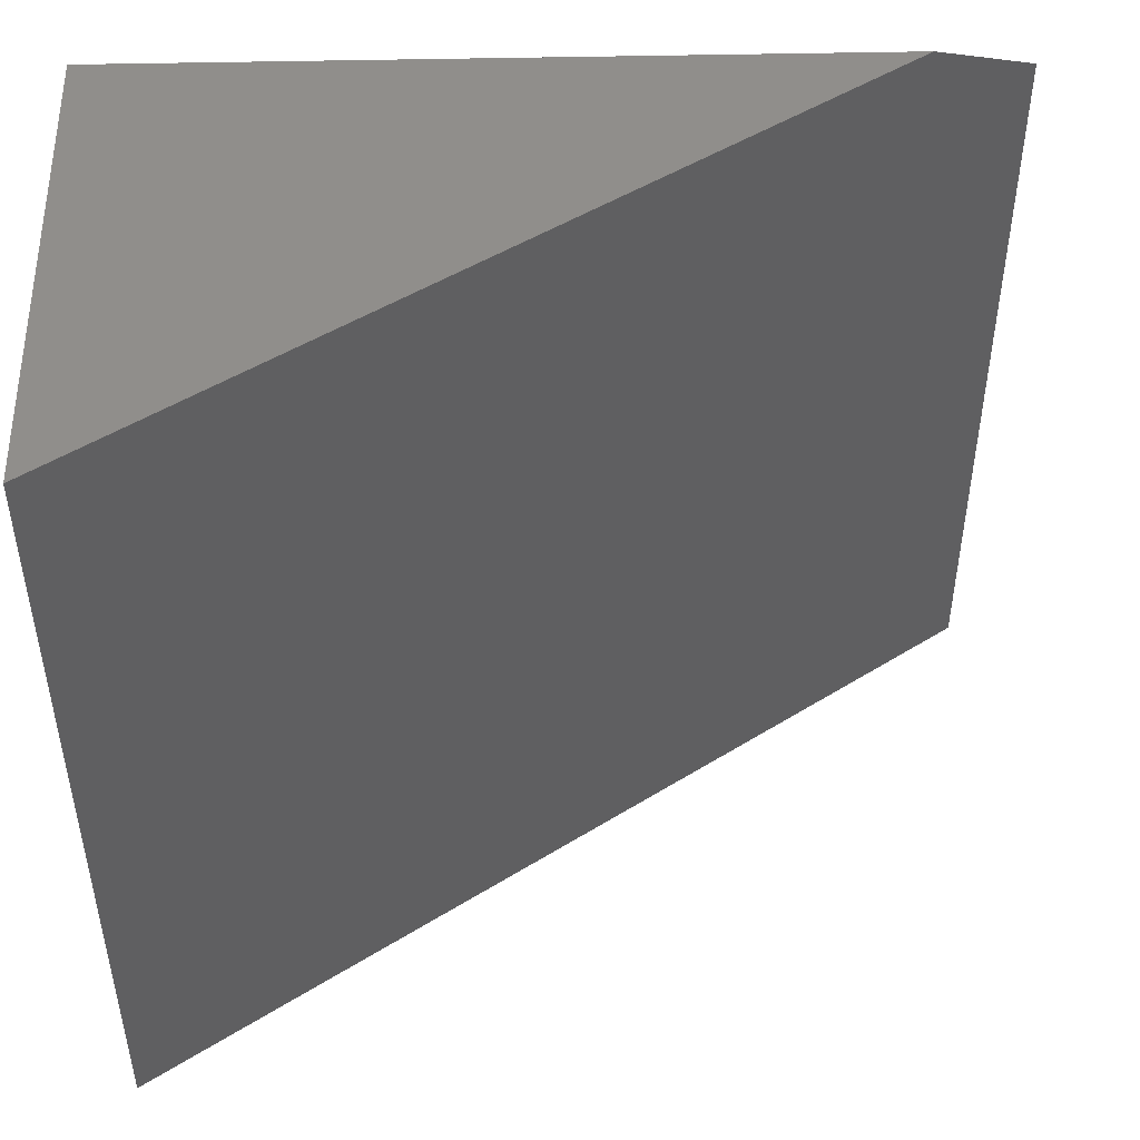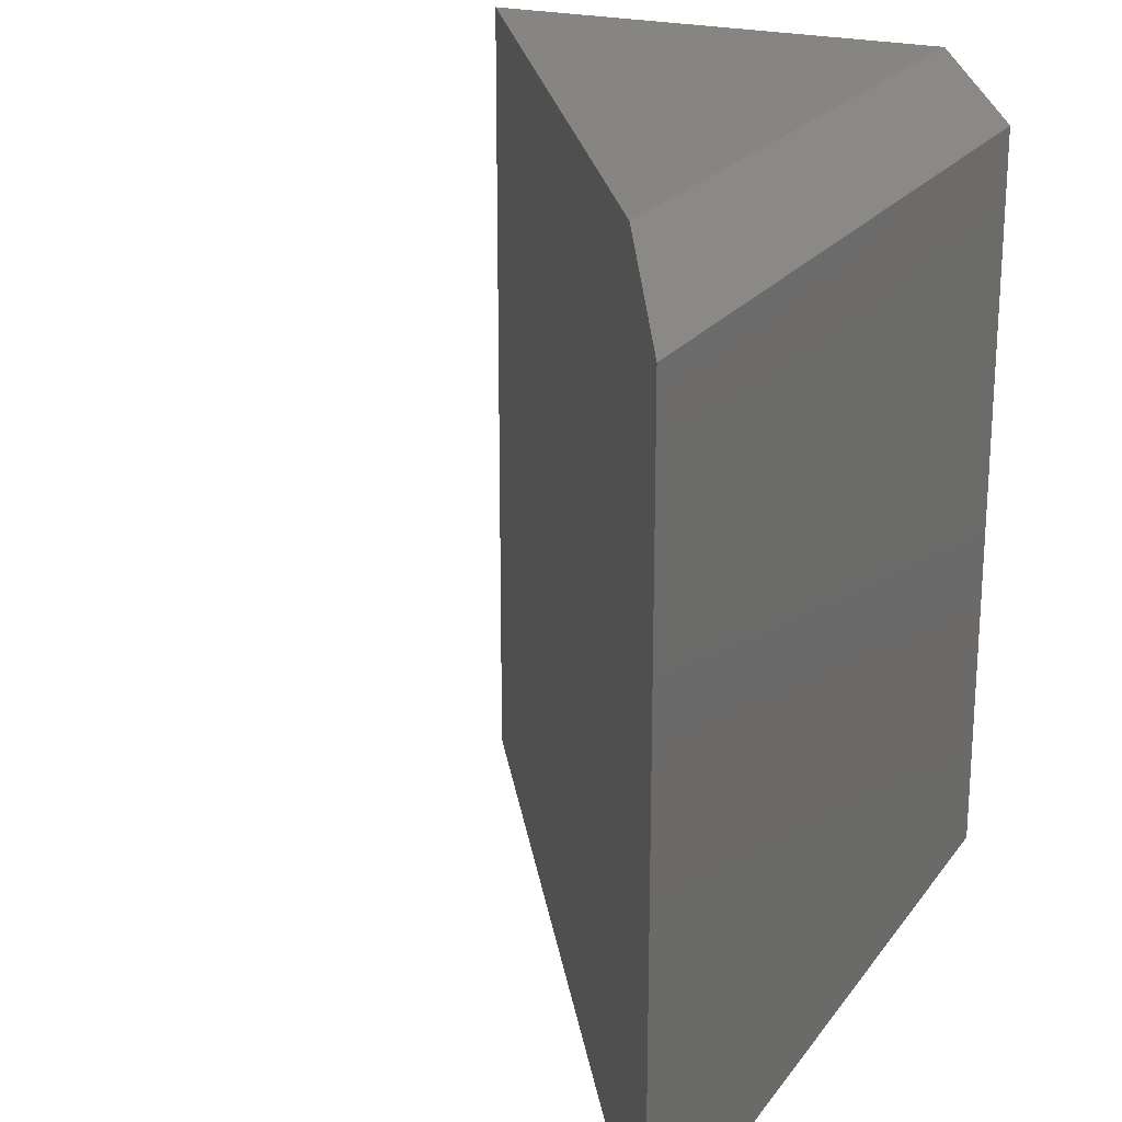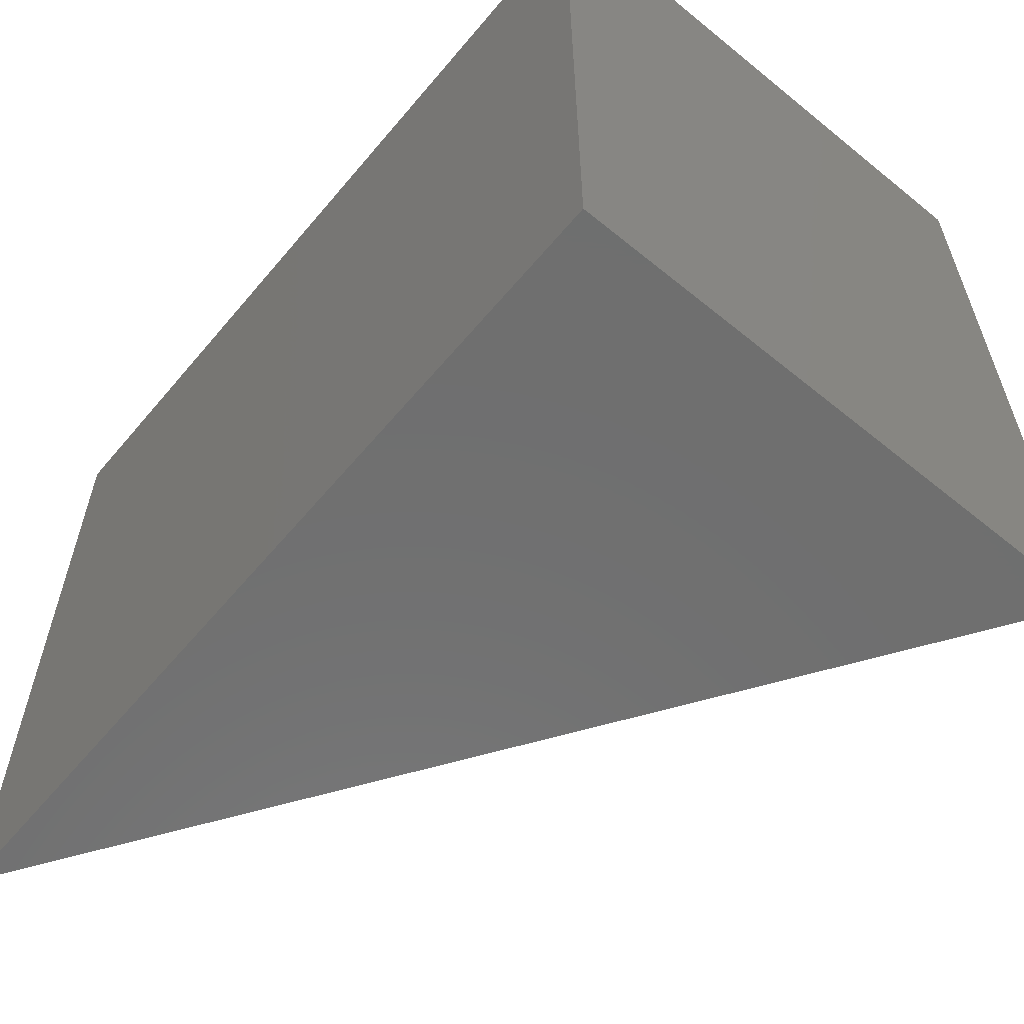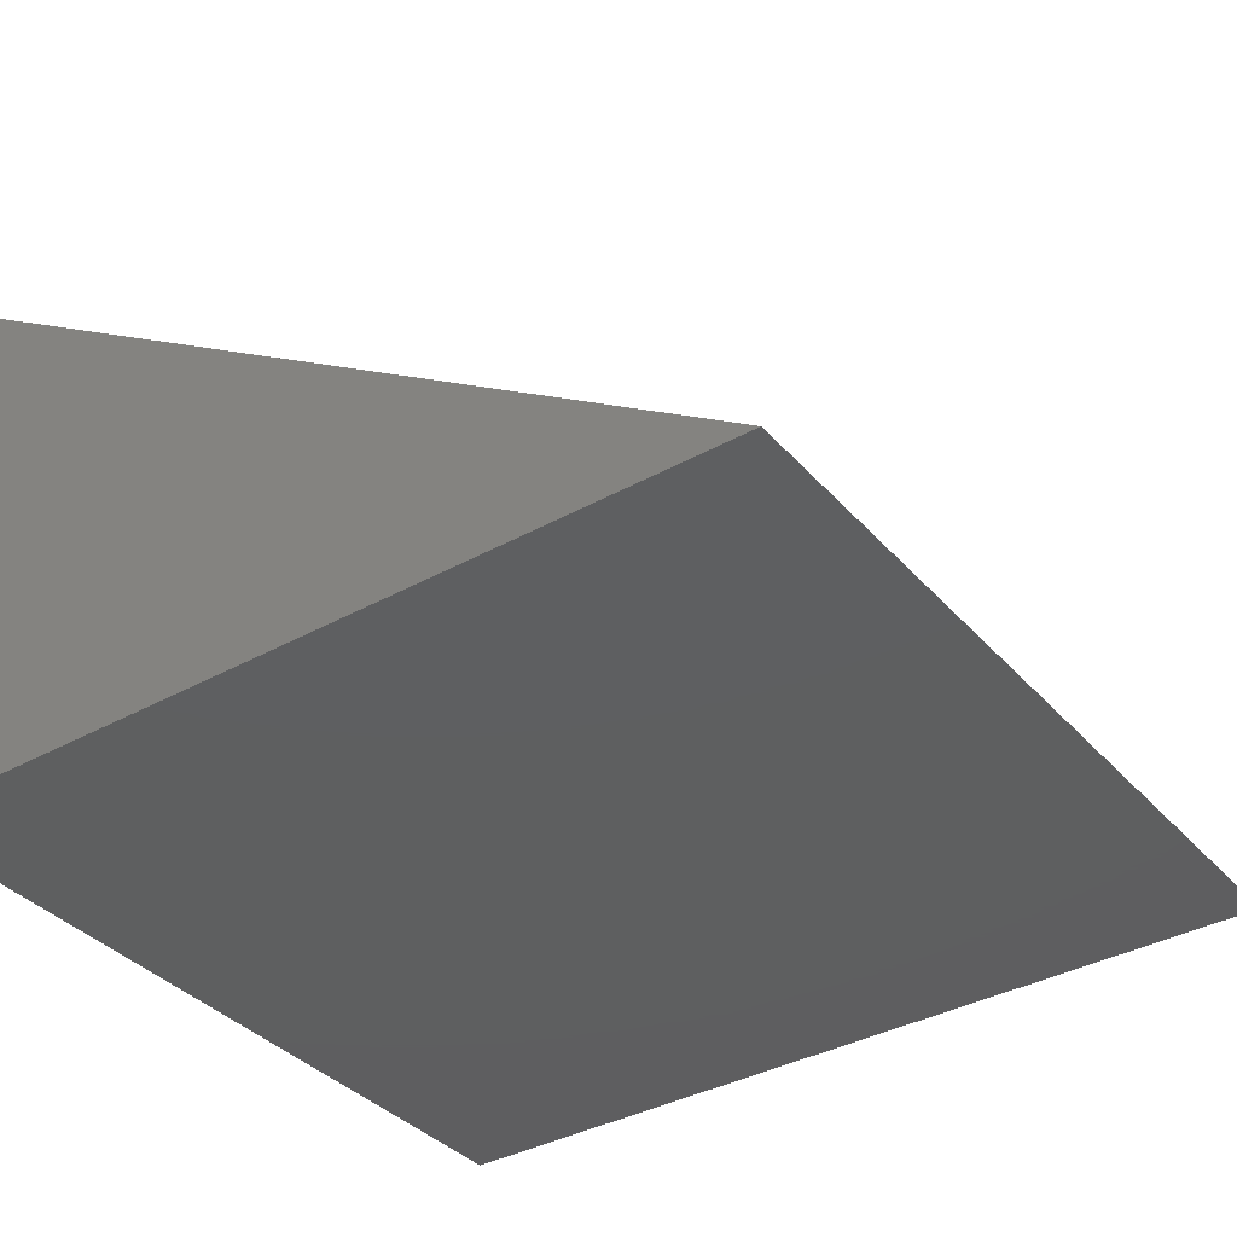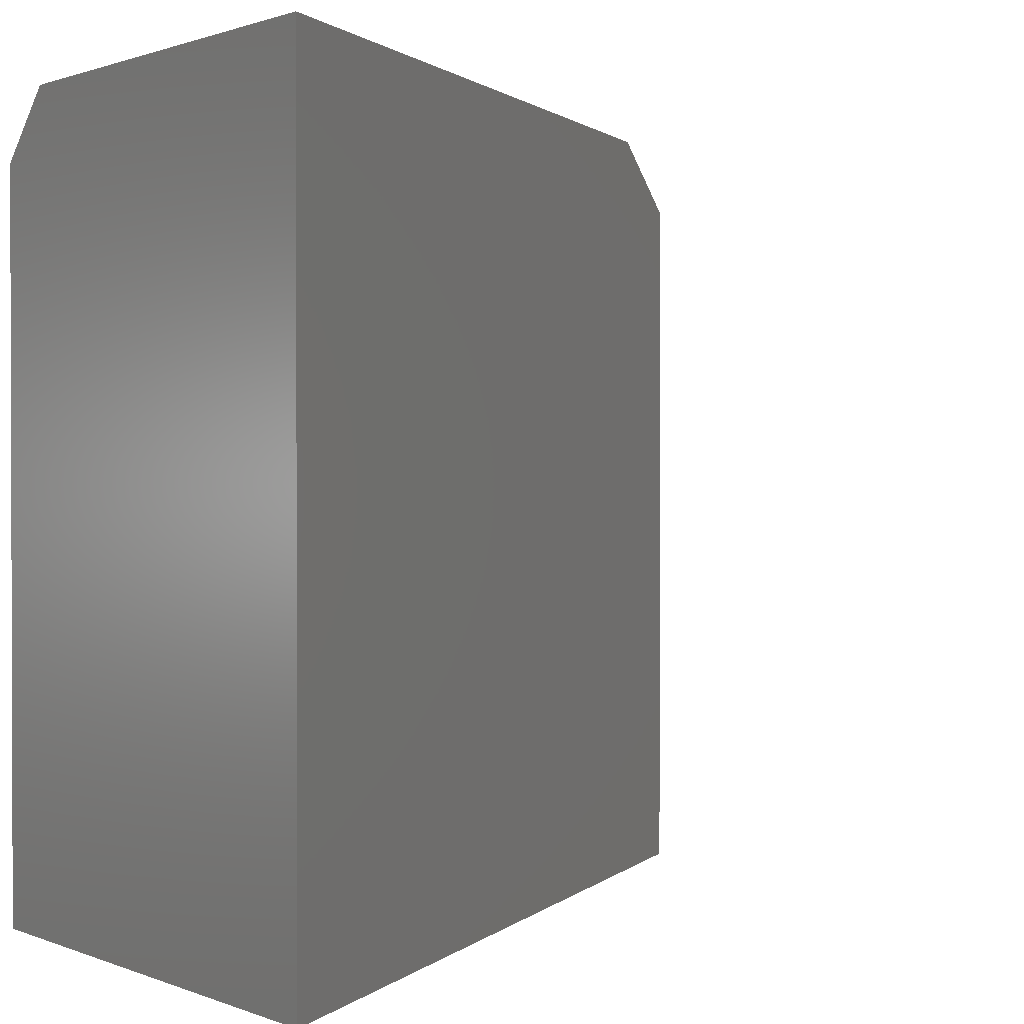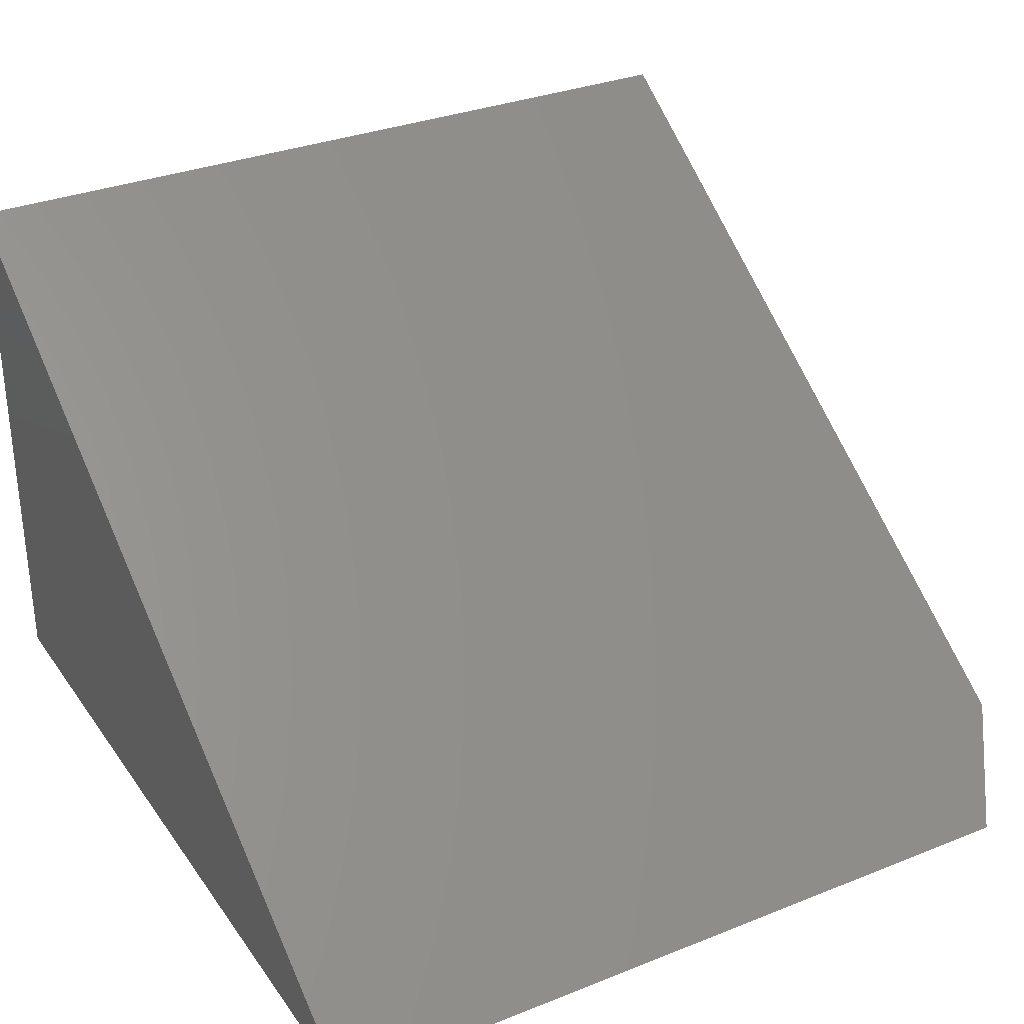
<metadata>
{"format":"stl","ext":"stl","renderer":"f3d","projection":"perspective","resolution":1024,"background":"white","views":[{"elev":48.4,"azim":-1.4,"up":"+Y"},{"elev":21.7,"azim":115.8,"up":"+Y"},{"elev":-60.9,"azim":-129.8,"up":"+Y"},{"elev":-36.9,"azim":35.7,"up":"+Z"},{"elev":1.0,"azim":-35.8,"up":"+Y"},{"elev":31.8,"azim":60.7,"up":"+Z"}]}
</metadata>
<code>
# stl→obj: 8 verts, 12 faces
v -0.75 4.249e-34 0.0625
v -0.75 3.381e-33 0.4974
v -0.09425 7.28e-17 0.0625
v -0.75 -0.75 0
v -0.75 -0.75 0.4974
v -0.75 -0.0625 0
v 1.11e-16 -0.75 -4.592e-17
v 6.939e-18 -0.0625 -4.592e-17
f 1 2 3
f 4 5 6
f 6 5 2
f 6 2 1
f 2 5 3
f 3 5 7
f 3 7 8
f 6 8 4
f 4 8 7
f 6 1 8
f 8 1 3
f 4 7 5

</code>
